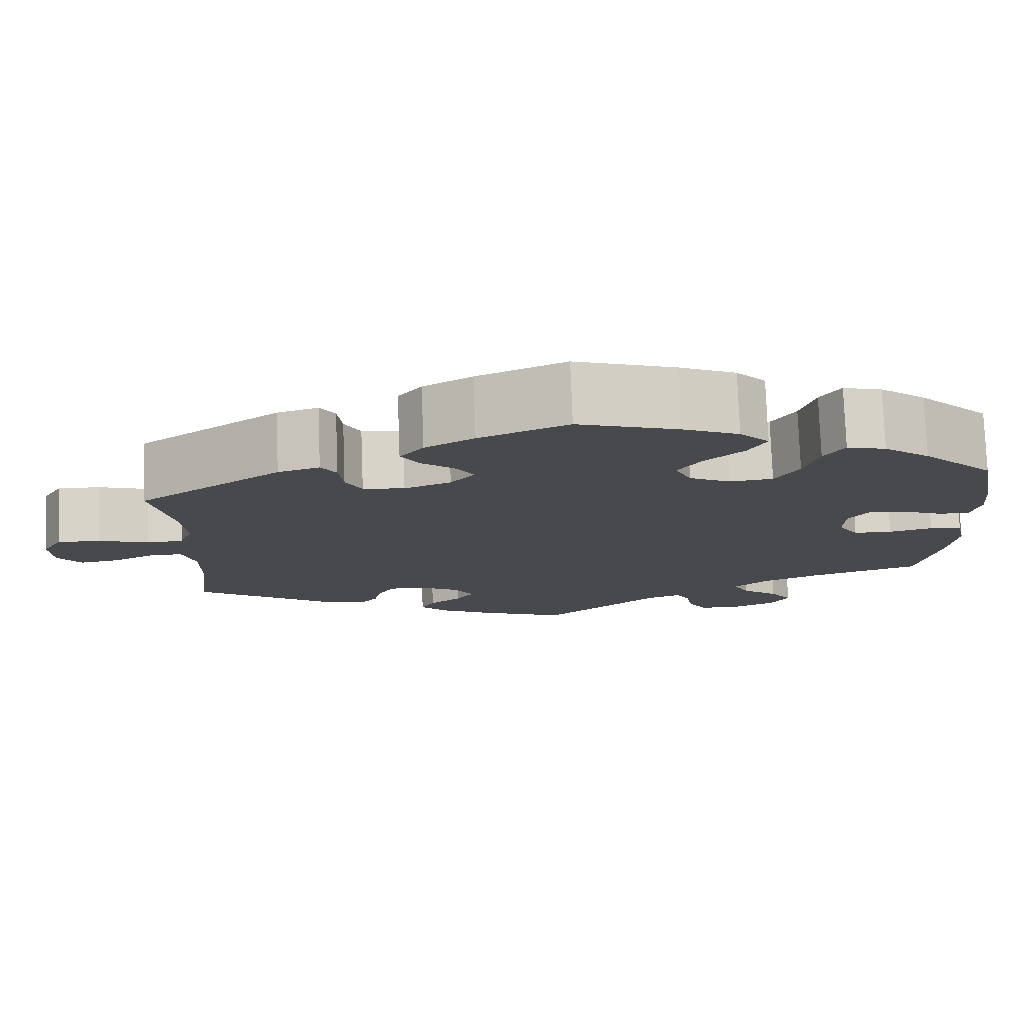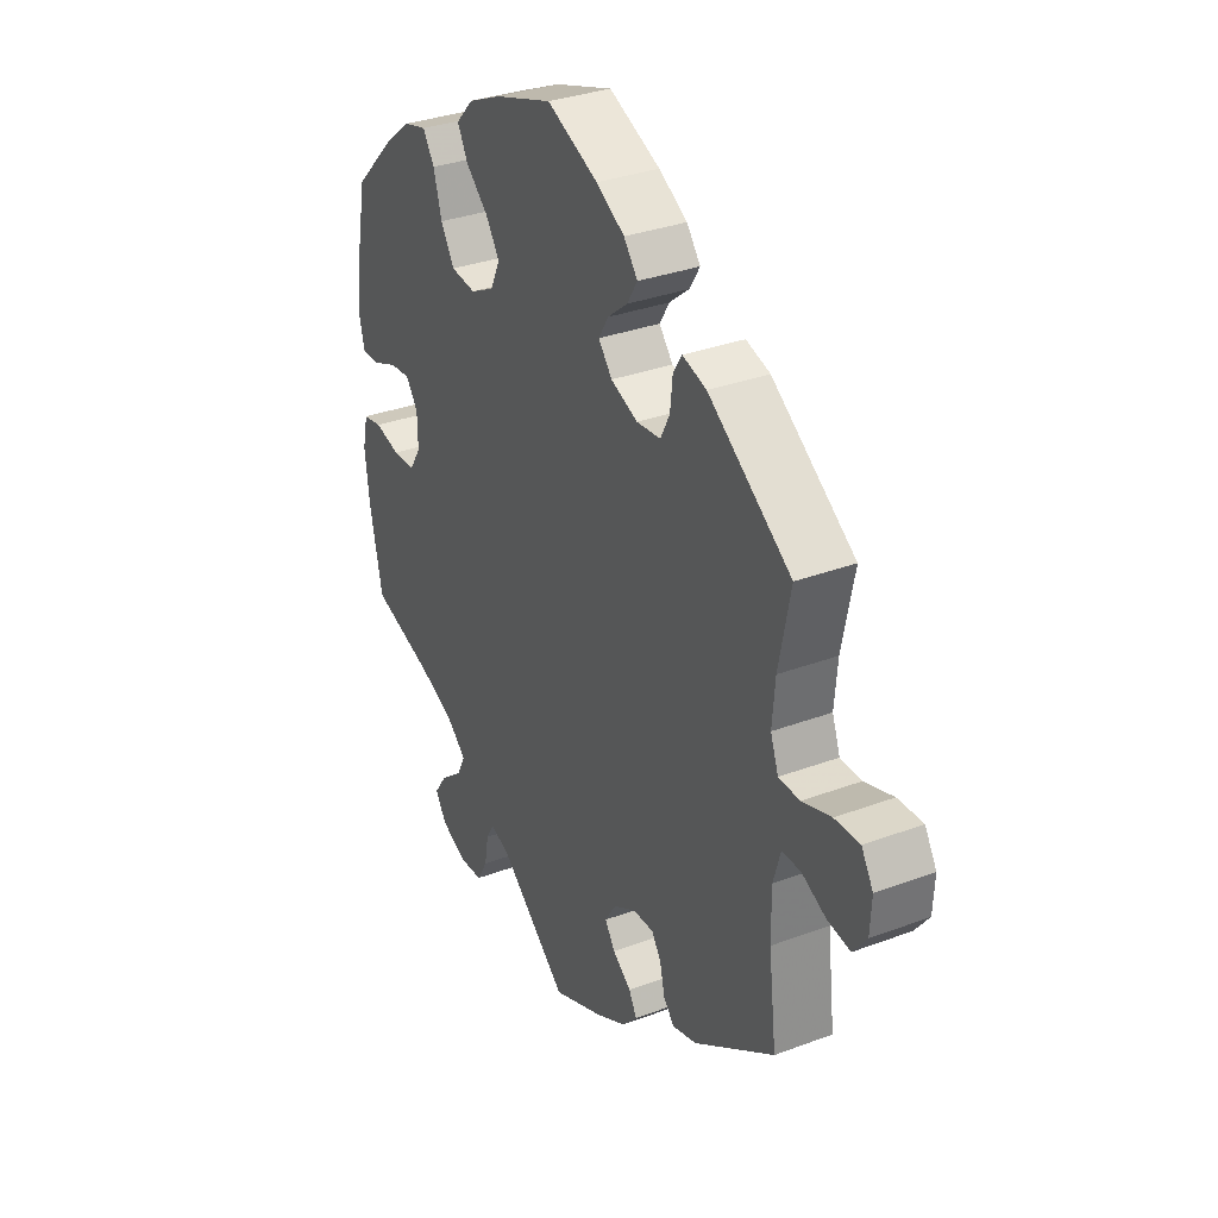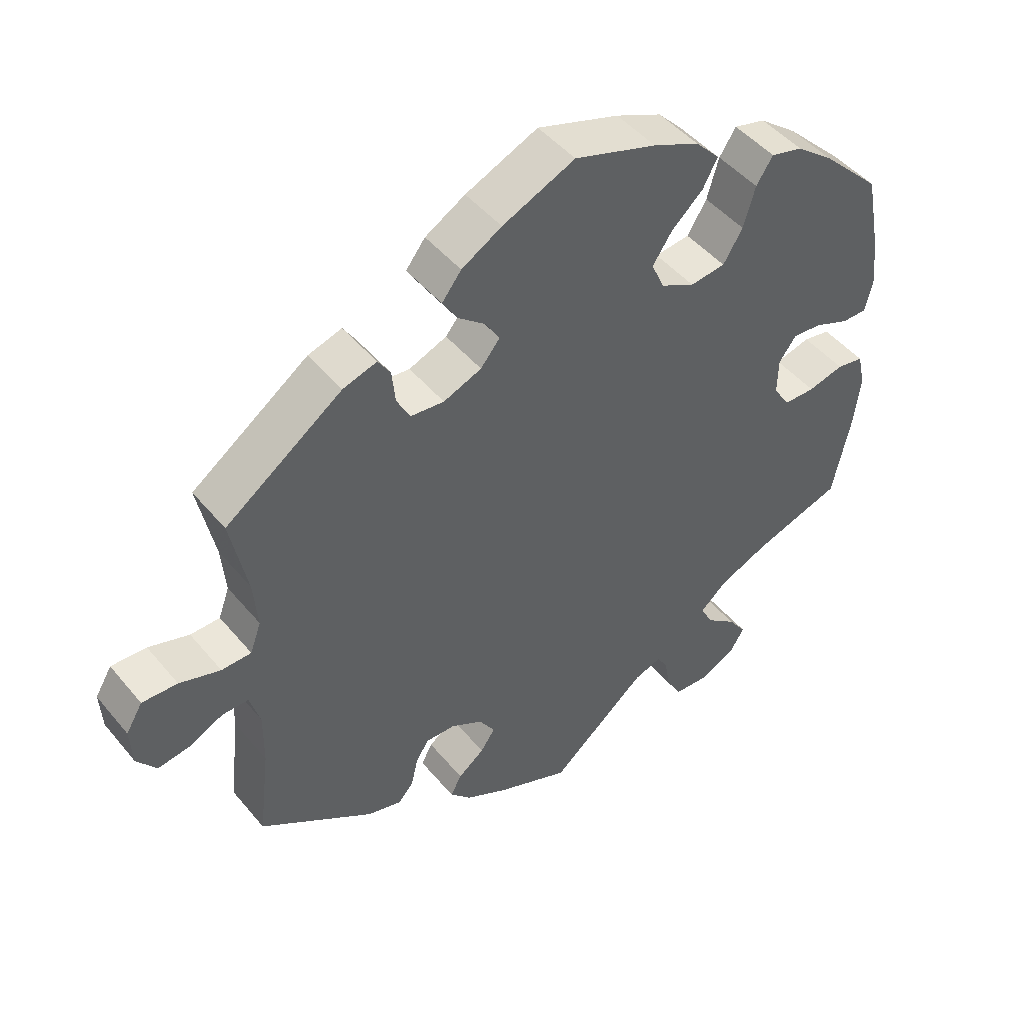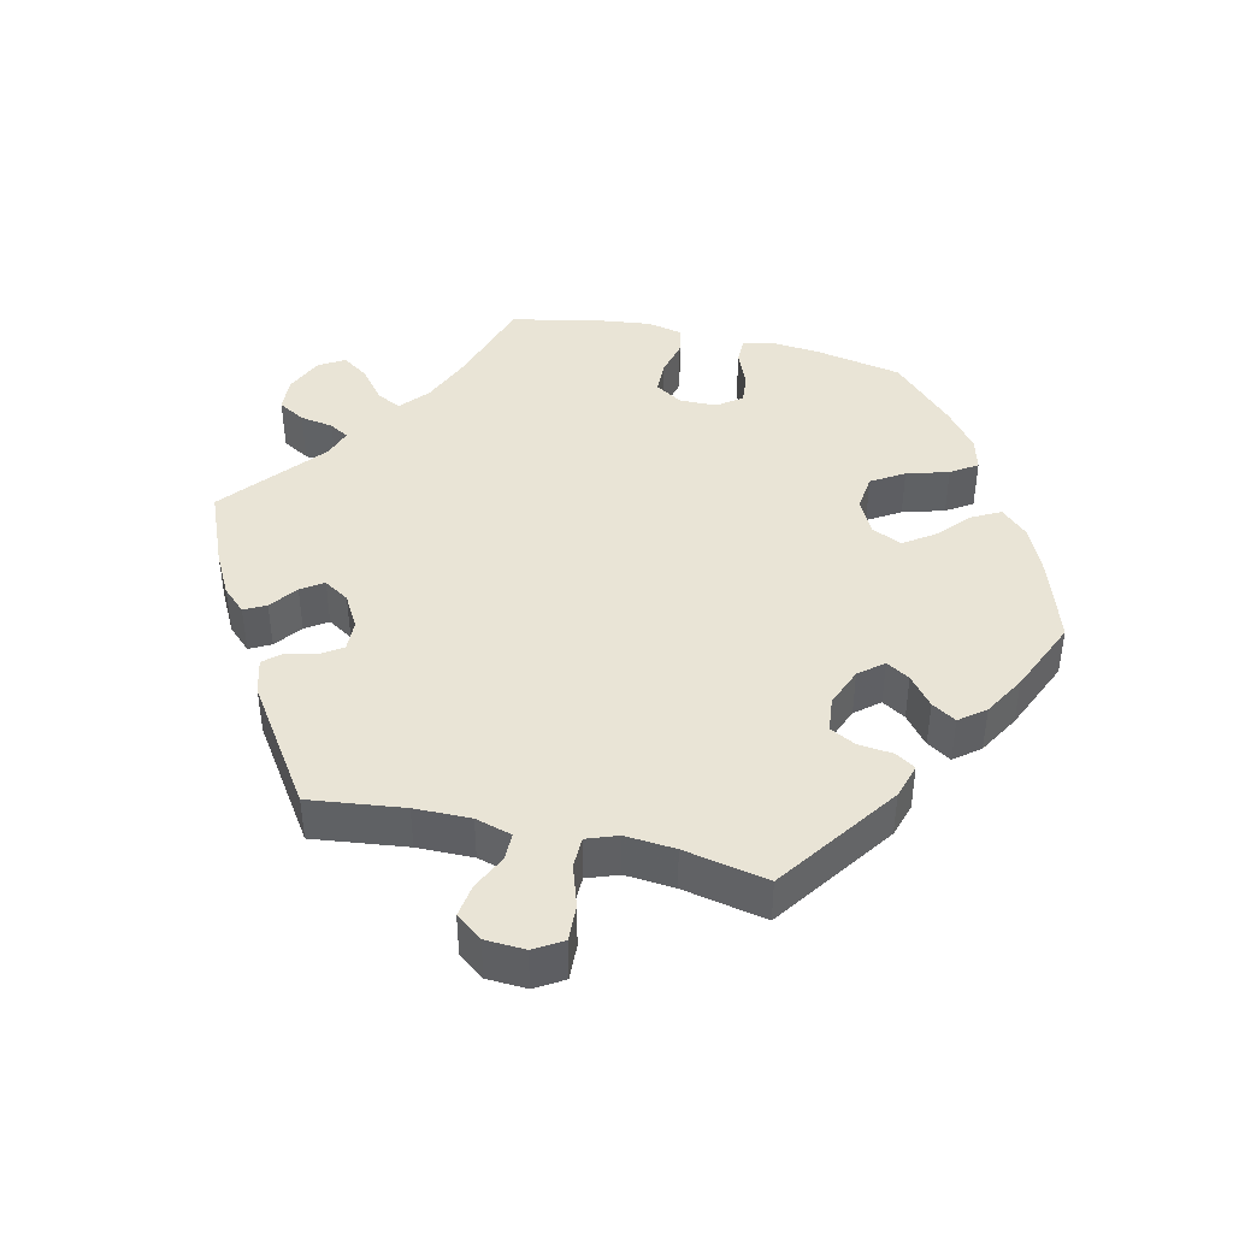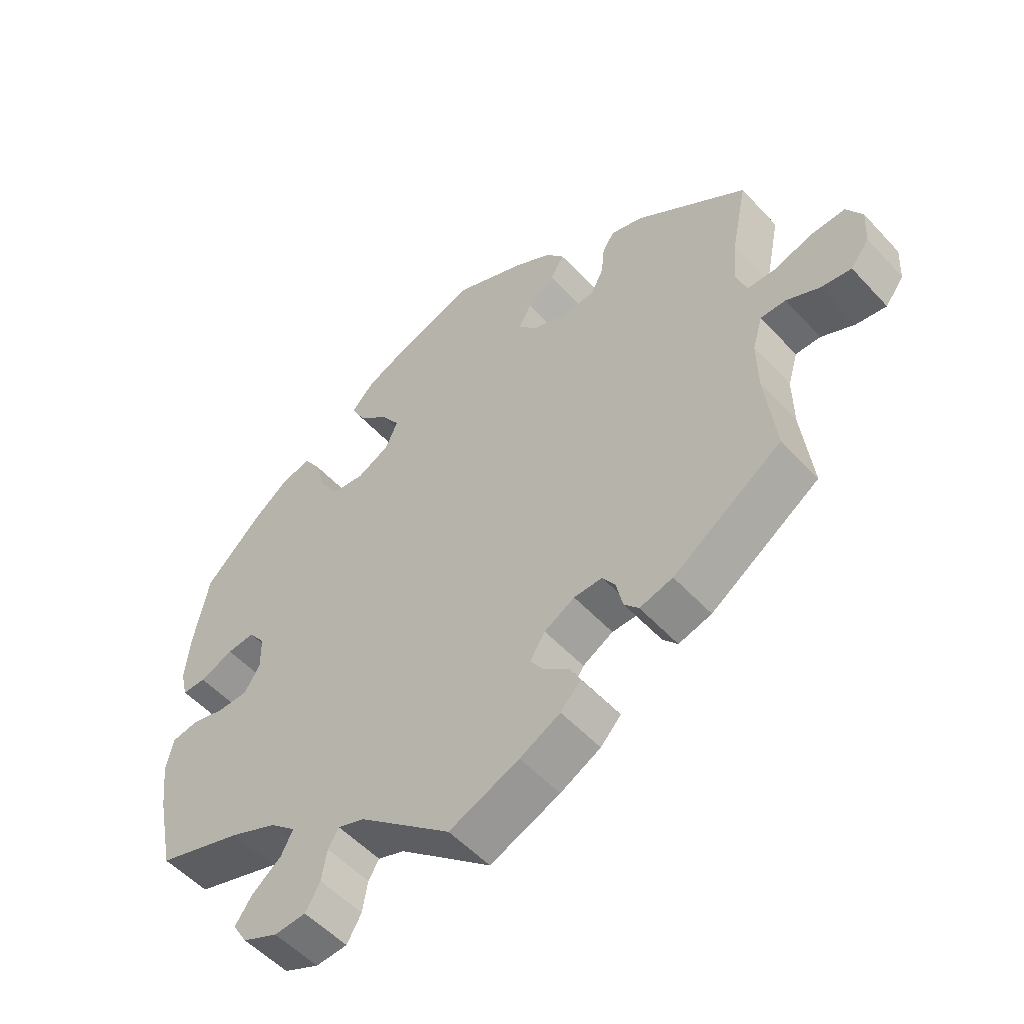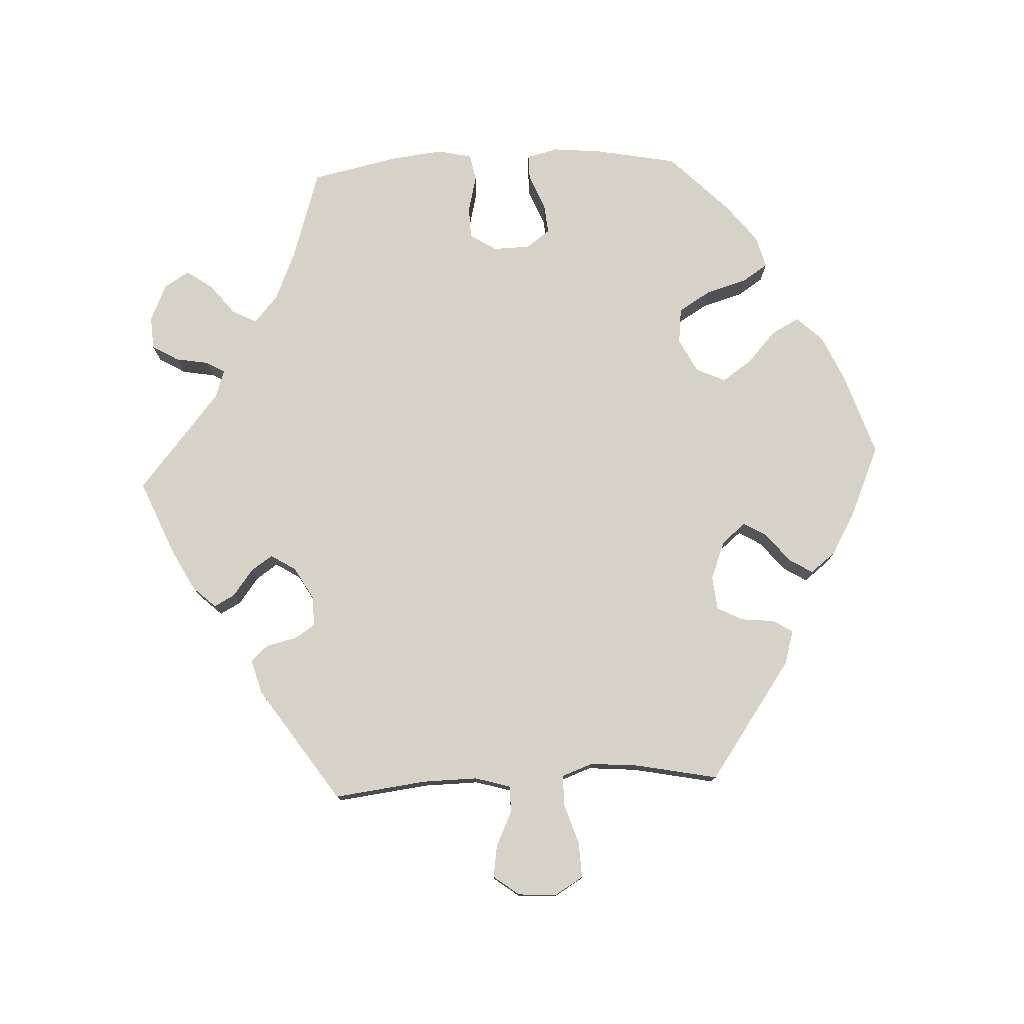
<metadata>
{"format":"obj","ext":"obj","renderer":"f3d","projection":"perspective","resolution":1024,"background":"white","views":[{"elev":77.4,"azim":-2.1,"up":"+Z"},{"elev":32.6,"azim":-117.5,"up":"+Z"},{"elev":47.1,"azim":-37.4,"up":"+Z"},{"elev":42.7,"azim":-77.0,"up":"+Y"},{"elev":-53.3,"azim":-138.6,"up":"+Z"},{"elev":77.5,"azim":-92.9,"up":"+Y"}]}
</metadata>
<code>
v 0.523 0.07 0.172
v 0.53 0.07 0.102
v 0.519 0.07 0.057
v 0.483 0.07 0.057
v 0.432 0.07 0.078
v 0.39 0.07 0.082
v 0.365 0.07 0.048
v 0.364 0.07 -0.005
v 0.388 0.07 -0.043
v 0.434 0.07 -0.044
v 0.486 0.07 -0.031
v 0.525 0.07 -0.038
v 0.536 0.07 -0.088
v 0.527 0.07 -0.164
v 0.501 0.07 -0.288
v 0.372 0.07 -0.329
v 0.3 0.07 -0.36
v 0.261 0.07 -0.394
v 0.279 0.07 -0.429
v 0.323 0.07 -0.464
v 0.349 0.07 -0.501
v 0.327 0.07 -0.537
v 0.274 0.07 -0.561
v 0.226 0.07 -0.558
v 0.204 0.07 -0.52
v 0.196 0.07 -0.473
v 0.18 0.07 -0.446
v 0.14 0.07 -0.46
v 0 0.07 -0.577
v -0.106 0.07 -0.533
v -0.167 0.07 -0.501
v -0.198 0.07 -0.468
v -0.182 0.07 -0.438
v -0.144 0.07 -0.409
v -0.123 0.07 -0.378
v -0.146 0.07 -0.342
v -0.192 0.07 -0.316
v -0.235 0.07 -0.315
v -0.254 0.07 -0.344
v -0.264 0.07 -0.388
v -0.286 0.07 -0.413
v -0.336 0.07 -0.399
v -0.501 0.07 -0.288
v -0.485 0.07 -0.155
v -0.484 0.07 -0.076
v -0.499 0.07 -0.025
v -0.537 0.07 -0.025
v -0.587 0.07 -0.049
v -0.633 0.07 -0.056
v -0.661 0.07 -0.019
v -0.664 0.07 0.037
v -0.64 0.07 0.077
v -0.589 0.07 0.075
v -0.53 0.07 0.056
v -0.487 0.07 0.057
v -0.471 0.07 0.101
v -0.477 0.07 0.171
v -0.501 0.07 0.289
v -0.332 0.07 0.409
v -0.283 0.07 0.424
v -0.265 0.07 0.396
v -0.26 0.07 0.348
v -0.241 0.07 0.311
v -0.192 0.07 0.306
v -0.137 0.07 0.328
v -0.109 0.07 0.362
v -0.129 0.07 0.395
v -0.17 0.07 0.428
v -0.191 0.07 0.462
v -0.163 0.07 0.498
v -0.105 0.07 0.532
v 0 0.07 0.578
v 0.119 0.07 0.539
v 0.186 0.07 0.509
v 0.221 0.07 0.472
v 0.2 0.07 0.432
v 0.154 0.07 0.39
v 0.126 0.07 0.348
v 0.145 0.07 0.306
v 0.194 0.07 0.281
v 0.245 0.07 0.287
v 0.273 0.07 0.333
v 0.29 0.07 0.392
v 0.314 0.07 0.429
v 0.36 0.07 0.417
v 0.415 0.07 0.374
v 0.5 0.07 0.29
v 0.523 0 0.172
v 0.53 0 0.102
v 0.519 0 0.057
v 0.483 0 0.057
v 0.432 0 0.078
v 0.39 0 0.082
v 0.365 0 0.048
v 0.364 0 -0.005
v 0.388 0 -0.043
v 0.434 0 -0.044
v 0.486 0 -0.031
v 0.525 0 -0.038
v 0.536 0 -0.088
v 0.527 0 -0.164
v 0.501 0 -0.288
v 0.372 0 -0.329
v 0.3 0 -0.36
v 0.261 0 -0.394
v 0.279 0 -0.429
v 0.323 0 -0.464
v 0.349 0 -0.501
v 0.327 0 -0.537
v 0.274 0 -0.561
v 0.226 0 -0.558
v 0.204 0 -0.52
v 0.196 0 -0.473
v 0.18 0 -0.446
v 0.14 0 -0.46
v 0 0 -0.577
v -0.106 0 -0.533
v -0.167 0 -0.501
v -0.198 0 -0.468
v -0.182 0 -0.438
v -0.144 0 -0.409
v -0.123 0 -0.378
v -0.146 0 -0.342
v -0.192 0 -0.316
v -0.235 0 -0.315
v -0.254 0 -0.344
v -0.264 0 -0.388
v -0.286 0 -0.413
v -0.336 0 -0.399
v -0.501 0 -0.288
v -0.485 0 -0.155
v -0.484 0 -0.076
v -0.499 0 -0.025
v -0.537 0 -0.025
v -0.587 0 -0.049
v -0.633 0 -0.056
v -0.661 0 -0.019
v -0.664 0 0.037
v -0.64 0 0.077
v -0.589 0 0.075
v -0.53 0 0.056
v -0.487 0 0.057
v -0.471 0 0.101
v -0.477 0 0.171
v -0.501 0 0.289
v -0.332 0 0.409
v -0.283 0 0.424
v -0.265 0 0.396
v -0.26 0 0.348
v -0.241 0 0.311
v -0.192 0 0.306
v -0.137 0 0.328
v -0.109 0 0.362
v -0.129 0 0.395
v -0.17 0 0.428
v -0.191 0 0.462
v -0.163 0 0.498
v -0.105 0 0.532
v 0 0 0.578
v 0.119 0 0.539
v 0.186 0 0.509
v 0.221 0 0.472
v 0.2 0 0.432
v 0.154 0 0.39
v 0.126 0 0.348
v 0.145 0 0.306
v 0.194 0 0.281
v 0.245 0 0.287
v 0.273 0 0.333
v 0.29 0 0.392
v 0.314 0 0.429
v 0.36 0 0.417
v 0.415 0 0.374
v 0.5 0 0.29
f 82 83 84 85
f 81 82 85 86
f 74 75 76 77
f 74 77 78
f 73 74 78
f 72 73 78
f 71 72 78 79
f 67 68 69 70
f 66 67 70 71
f 59 60 61 62
f 57 58 59 62
f 56 57 62 63
f 55 56 63 64
f 51 52 53 54
f 51 54 55
f 50 51 55
f 47 48 49 50
f 46 47 50 55
f 45 46 55 64
f 41 42 43 44
f 39 40 41 44
f 38 39 44 45
f 37 38 45 64
f 31 32 33 34
f 31 34 35
f 28 29 30 31
f 27 28 31 35
f 23 24 25 26
f 23 26 27
f 22 23 27
f 19 20 21 22
f 18 19 22 27
f 17 18 27 35
f 13 14 15 16
f 10 11 12 13
f 9 10 13 16
f 8 9 16 17
f 2 3 4 5
f 2 5 6
f 1 2 6
f 81 86 87 1
f 66 71 79
f 65 66 79 80
f 36 37 64 65
f 36 65 80
f 7 8 17 35
f 6 7 35 36
f 80 81 1 6
f 6 36 80
f 172 171 170 169
f 173 172 169 168
f 164 163 162 161
f 165 164 161
f 165 161 160
f 165 160 159
f 166 165 159 158
f 157 156 155 154
f 158 157 154 153
f 149 148 147 146
f 149 146 145 144
f 150 149 144 143
f 151 150 143 142
f 141 140 139 138
f 142 141 138
f 142 138 137
f 137 136 135 134
f 142 137 134 133
f 151 142 133 132
f 131 130 129 128
f 131 128 127 126
f 132 131 126 125
f 151 132 125 124
f 121 120 119 118
f 122 121 118
f 118 117 116 115
f 122 118 115 114
f 113 112 111 110
f 114 113 110
f 114 110 109
f 109 108 107 106
f 114 109 106 105
f 122 114 105 104
f 103 102 101 100
f 100 99 98 97
f 103 100 97 96
f 104 103 96 95
f 92 91 90 89
f 93 92 89
f 93 89 88
f 88 174 173 168
f 166 158 153
f 167 166 153 152
f 152 151 124 123
f 167 152 123
f 122 104 95 94
f 123 122 94 93
f 93 88 168 167
f 167 123 93
f 1 88 89 2
f 2 89 90 3
f 3 90 91 4
f 4 91 92 5
f 5 92 93 6
f 6 93 94 7
f 7 94 95 8
f 8 95 96 9
f 9 96 97 10
f 10 97 98 11
f 11 98 99 12
f 12 99 100 13
f 13 100 101 14
f 14 101 102 15
f 15 102 103 16
f 16 103 104 17
f 17 104 105 18
f 18 105 106 19
f 19 106 107 20
f 20 107 108 21
f 21 108 109 22
f 22 109 110 23
f 23 110 111 24
f 24 111 112 25
f 25 112 113 26
f 26 113 114 27
f 27 114 115 28
f 28 115 116 29
f 29 116 117 30
f 30 117 118 31
f 31 118 119 32
f 32 119 120 33
f 33 120 121 34
f 34 121 122 35
f 35 122 123 36
f 36 123 124 37
f 37 124 125 38
f 38 125 126 39
f 39 126 127 40
f 40 127 128 41
f 41 128 129 42
f 42 129 130 43
f 43 130 131 44
f 44 131 132 45
f 45 132 133 46
f 46 133 134 47
f 47 134 135 48
f 48 135 136 49
f 49 136 137 50
f 50 137 138 51
f 51 138 139 52
f 52 139 140 53
f 53 140 141 54
f 54 141 142 55
f 55 142 143 56
f 56 143 144 57
f 57 144 145 58
f 58 145 146 59
f 59 146 147 60
f 60 147 148 61
f 61 148 149 62
f 62 149 150 63
f 63 150 151 64
f 64 151 152 65
f 65 152 153 66
f 66 153 154 67
f 67 154 155 68
f 68 155 156 69
f 69 156 157 70
f 70 157 158 71
f 71 158 159 72
f 72 159 160 73
f 73 160 161 74
f 74 161 162 75
f 75 162 163 76
f 76 163 164 77
f 77 164 165 78
f 78 165 166 79
f 79 166 167 80
f 80 167 168 81
f 81 168 169 82
f 82 169 170 83
f 83 170 171 84
f 84 171 172 85
f 85 172 173 86
f 86 173 174 87
f 87 174 88 1

</code>
